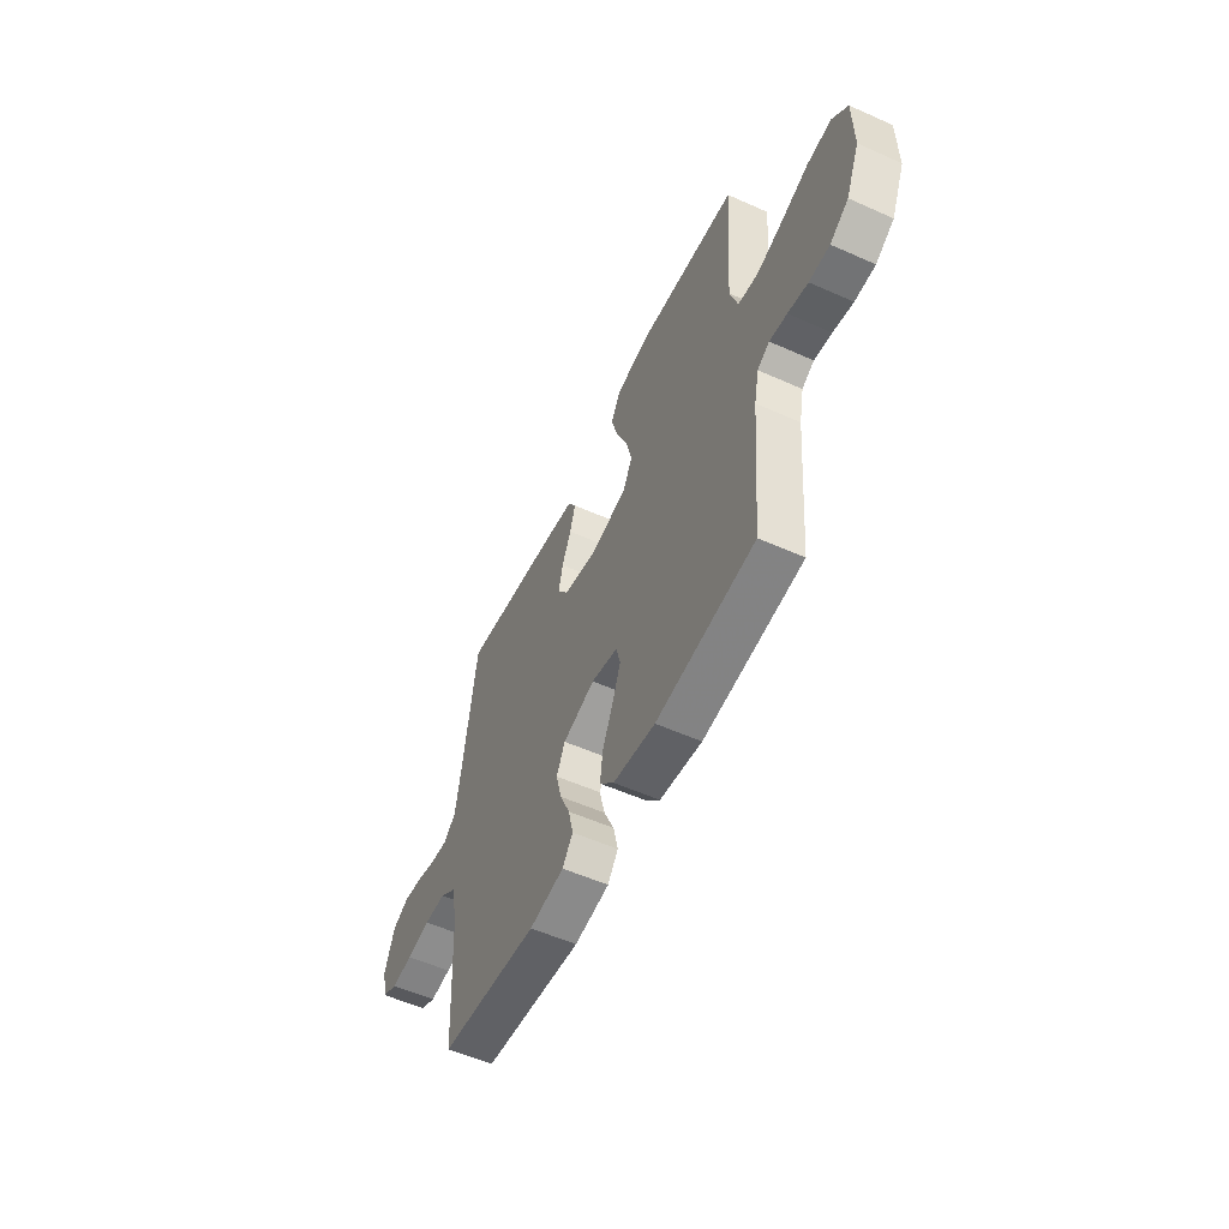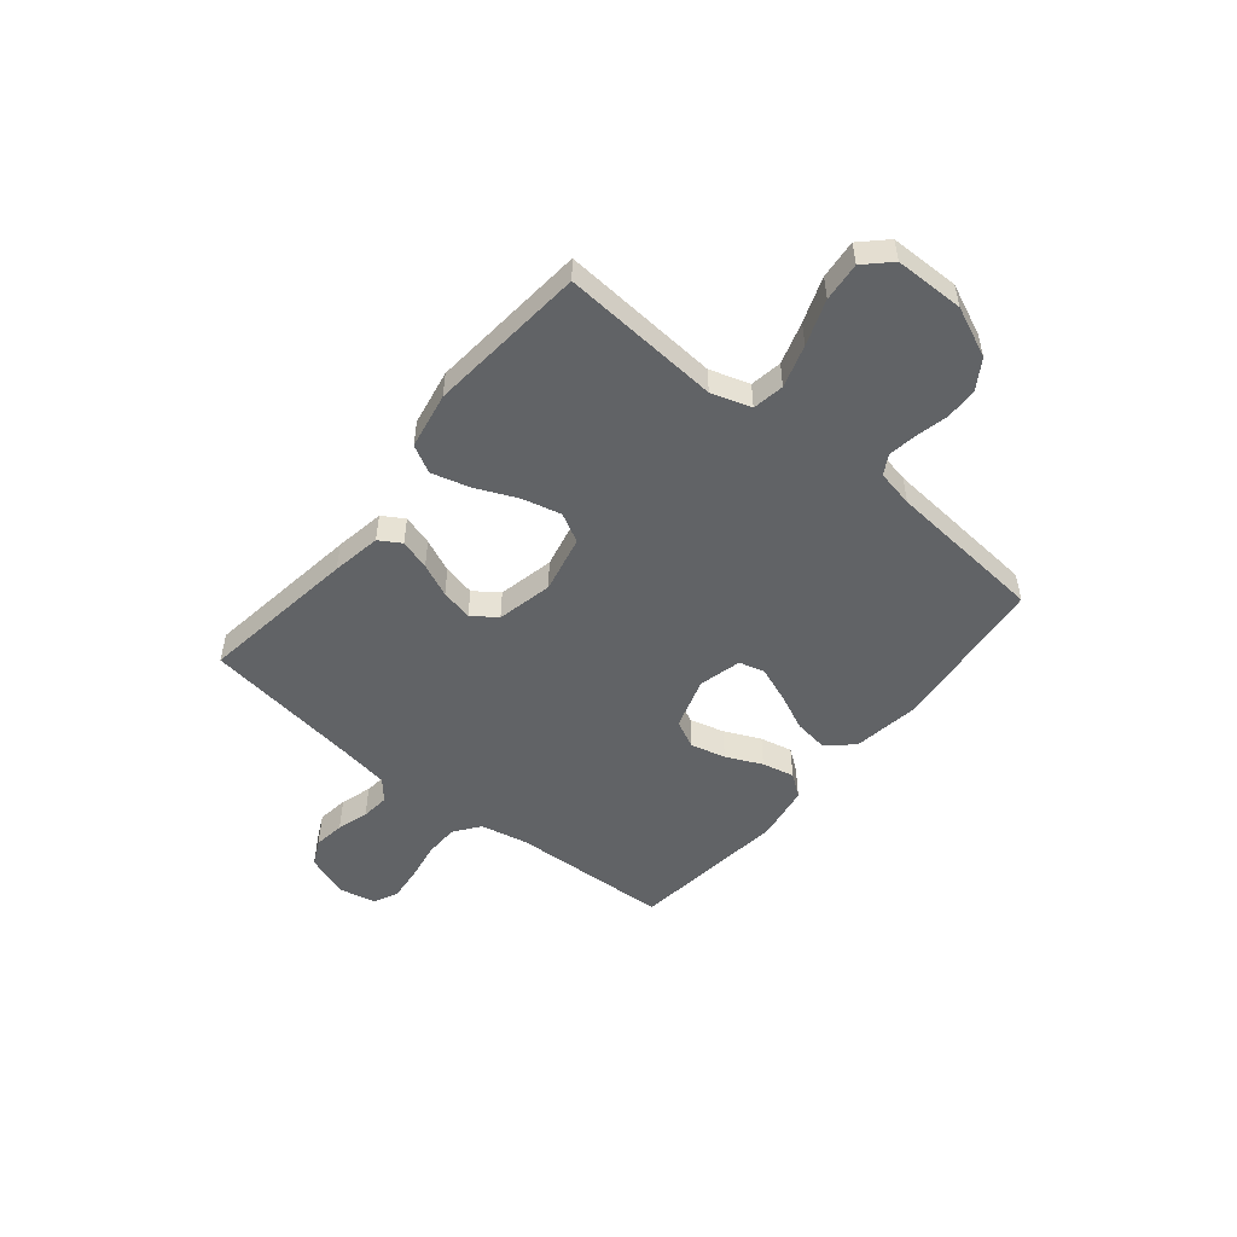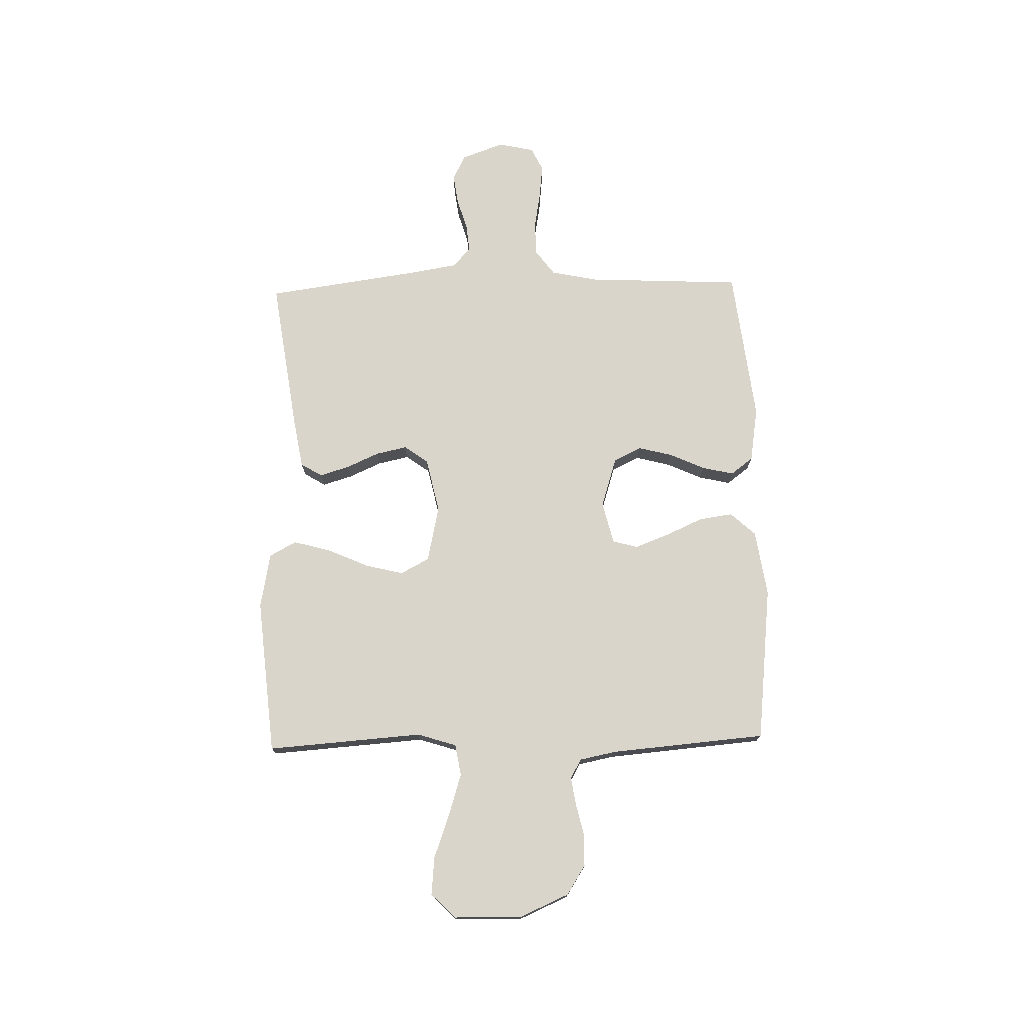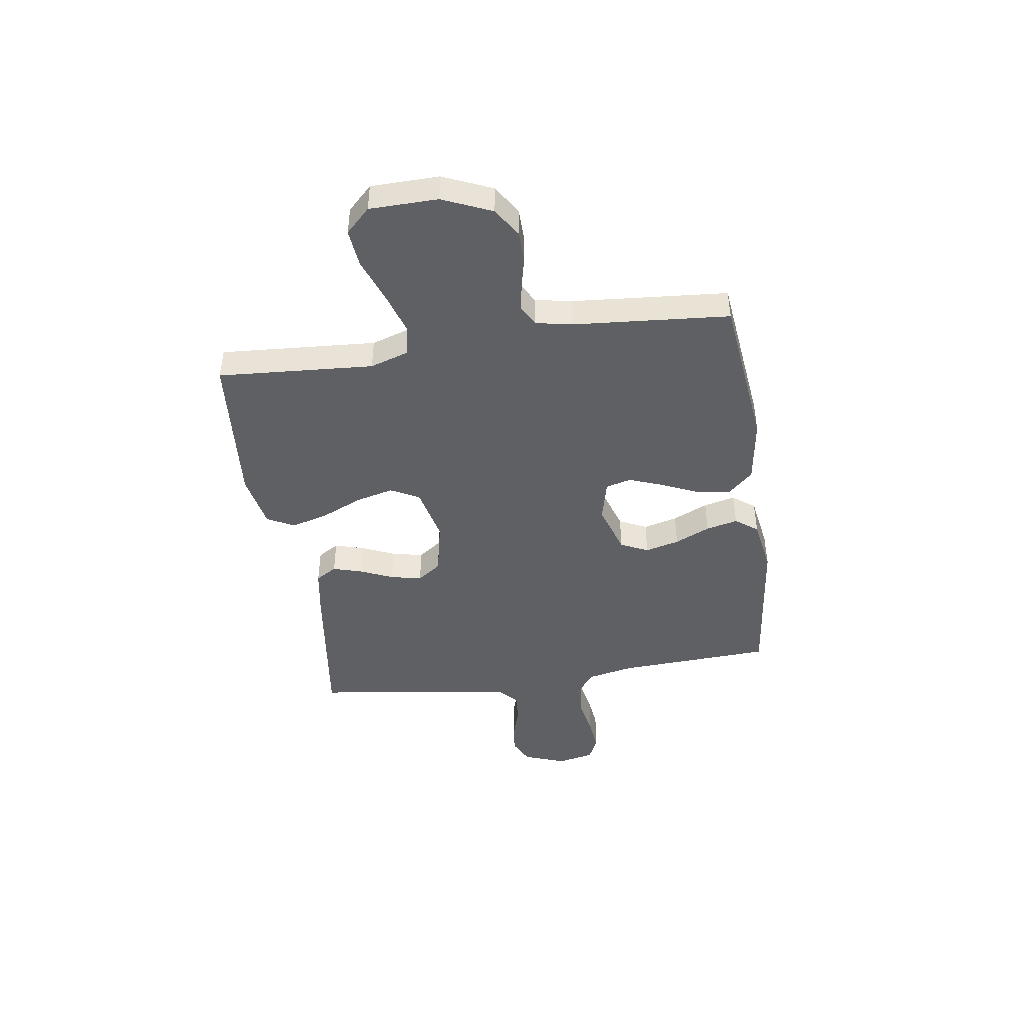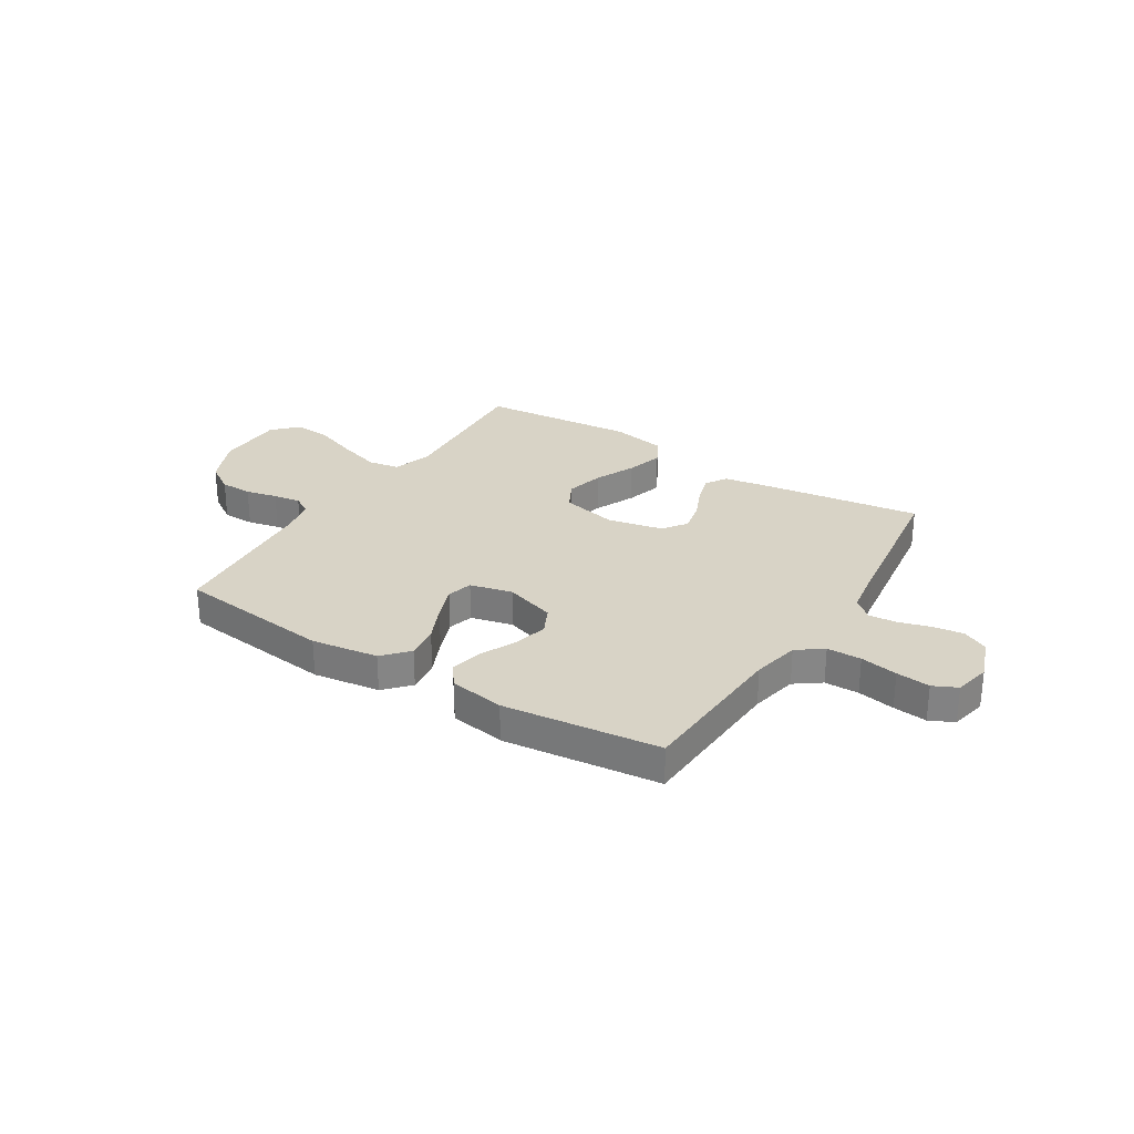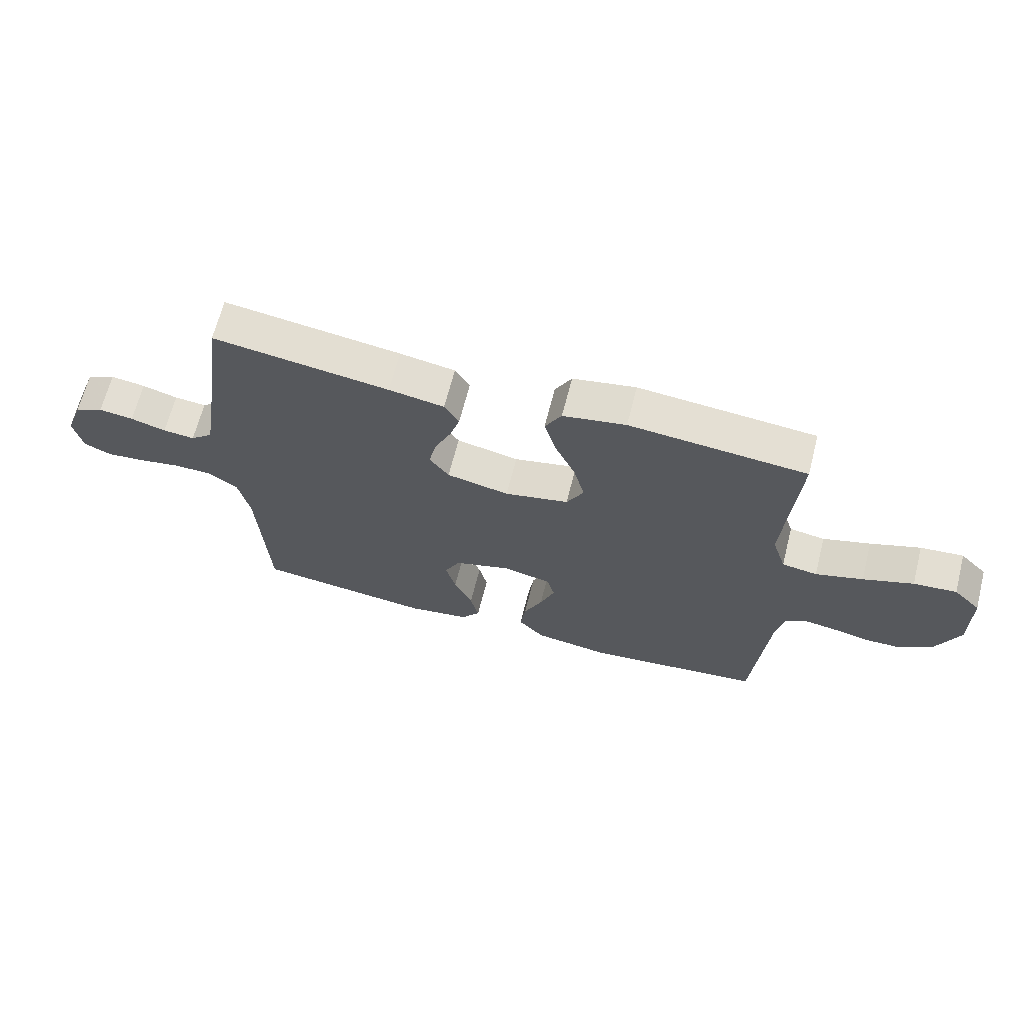
<metadata>
{"format":"obj","ext":"obj","renderer":"f3d","projection":"perspective","resolution":1024,"background":"white","views":[{"elev":-55.0,"azim":64.7,"up":"+Z"},{"elev":-50.8,"azim":50.6,"up":"+Y"},{"elev":74.3,"azim":88.5,"up":"+Y"},{"elev":-44.4,"azim":98.6,"up":"+Y"},{"elev":28.2,"azim":-147.8,"up":"+Y"},{"elev":66.1,"azim":14.3,"up":"+Z"}]}
</metadata>
<code>
v 0.5 0.07 0.5
v 0.479 0.07 0.2
v 0.503 0.07 0.125
v 0.563 0.07 0.115
v 0.643 0.07 0.14
v 0.728 0.07 0.171
v 0.801 0.07 0.178
v 0.847 0.07 0.131
v 0.849 0.07 0
v 0.808 0.07 -0.094
v 0.752 0.07 -0.13
v 0.69 0.07 -0.131
v 0.629 0.07 -0.117
v 0.576 0.07 -0.109
v 0.539 0.07 -0.13
v 0.525 0.07 -0.2
v 0.5 0.07 -0.5
v 0.2 0.07 -0.534
v 0.072 0.07 -0.515
v 0.028 0.07 -0.467
v 0.037 0.07 -0.402
v 0.069 0.07 -0.331
v 0.094 0.07 -0.265
v 0.081 0.07 -0.216
v 0 0.07 -0.196
v -0.098 0.07 -0.227
v -0.124 0.07 -0.28
v -0.107 0.07 -0.346
v -0.076 0.07 -0.414
v -0.062 0.07 -0.475
v -0.094 0.07 -0.518
v -0.2 0.07 -0.535
v -0.5 0.07 -0.5
v -0.515 0.07 -0.2
v -0.534 0.07 -0.109
v -0.583 0.07 -0.073
v -0.649 0.07 -0.072
v -0.721 0.07 -0.085
v -0.786 0.07 -0.092
v -0.832 0.07 -0.07
v -0.847 0.07 0
v -0.817 0.07 0.082
v -0.768 0.07 0.106
v -0.709 0.07 0.098
v -0.649 0.07 0.08
v -0.595 0.07 0.075
v -0.557 0.07 0.108
v -0.542 0.07 0.2
v -0.5 0.07 0.5
v -0.2 0.07 0.458
v -0.106 0.07 0.442
v -0.081 0.07 0.401
v -0.098 0.07 0.344
v -0.126 0.07 0.281
v -0.139 0.07 0.221
v -0.106 0.07 0.175
v 0 0.07 0.152
v 0.109 0.07 0.176
v 0.138 0.07 0.231
v 0.12 0.07 0.304
v 0.085 0.07 0.383
v 0.065 0.07 0.455
v 0.093 0.07 0.507
v 0.2 0.07 0.527
v 0.5 0 0.5
v 0.479 0 0.2
v 0.503 0 0.125
v 0.563 0 0.115
v 0.643 0 0.14
v 0.728 0 0.171
v 0.801 0 0.178
v 0.847 0 0.131
v 0.849 0 0
v 0.808 0 -0.094
v 0.752 0 -0.13
v 0.69 0 -0.131
v 0.629 0 -0.117
v 0.576 0 -0.109
v 0.539 0 -0.13
v 0.525 0 -0.2
v 0.5 0 -0.5
v 0.2 0 -0.534
v 0.072 0 -0.515
v 0.028 0 -0.467
v 0.037 0 -0.402
v 0.069 0 -0.331
v 0.094 0 -0.265
v 0.081 0 -0.216
v 0 0 -0.196
v -0.098 0 -0.227
v -0.124 0 -0.28
v -0.107 0 -0.346
v -0.076 0 -0.414
v -0.062 0 -0.475
v -0.094 0 -0.518
v -0.2 0 -0.535
v -0.5 0 -0.5
v -0.515 0 -0.2
v -0.534 0 -0.109
v -0.583 0 -0.073
v -0.649 0 -0.072
v -0.721 0 -0.085
v -0.786 0 -0.092
v -0.832 0 -0.07
v -0.847 0 0
v -0.817 0 0.082
v -0.768 0 0.106
v -0.709 0 0.098
v -0.649 0 0.08
v -0.595 0 0.075
v -0.557 0 0.108
v -0.542 0 0.2
v -0.5 0 0.5
v -0.2 0 0.458
v -0.106 0 0.442
v -0.081 0 0.401
v -0.098 0 0.344
v -0.126 0 0.281
v -0.139 0 0.221
v -0.106 0 0.175
v 0 0 0.152
v 0.109 0 0.176
v 0.138 0 0.231
v 0.12 0 0.304
v 0.085 0 0.383
v 0.065 0 0.455
v 0.093 0 0.507
v 0.2 0 0.527
f 63 64 1 2
f 60 61 62 63
f 59 60 63 2
f 58 59 2 3
f 57 58 3 4
f 51 52 53 54
f 51 54 55
f 48 49 50 51
f 47 48 51 55
f 46 47 55 56
f 42 43 44 45
f 42 45 46
f 41 42 46
f 37 38 39 40
f 37 40 41 46
f 31 32 33 34
f 31 34 35
f 28 29 30 31
f 27 28 31 35
f 26 27 35 36
f 19 20 21 22
f 19 22 23
f 16 17 18 19
f 15 16 19 23
f 14 15 23 24
f 10 11 12 13
f 10 13 14
f 9 10 14
f 5 6 7 8
f 4 5 8 9
f 57 4 9 14
f 36 37 46 56
f 25 26 36 56
f 25 56 57
f 14 24 25 57
f 66 65 128 127
f 127 126 125 124
f 66 127 124 123
f 67 66 123 122
f 68 67 122 121
f 118 117 116 115
f 119 118 115
f 115 114 113 112
f 119 115 112 111
f 120 119 111 110
f 109 108 107 106
f 110 109 106
f 110 106 105
f 104 103 102 101
f 110 105 104 101
f 98 97 96 95
f 99 98 95
f 95 94 93 92
f 99 95 92 91
f 100 99 91 90
f 86 85 84 83
f 87 86 83
f 83 82 81 80
f 87 83 80 79
f 88 87 79 78
f 77 76 75 74
f 78 77 74
f 78 74 73
f 72 71 70 69
f 73 72 69 68
f 78 73 68 121
f 120 110 101 100
f 120 100 90 89
f 121 120 89
f 121 89 88 78
f 1 65 66 2
f 2 66 67 3
f 3 67 68 4
f 4 68 69 5
f 5 69 70 6
f 6 70 71 7
f 7 71 72 8
f 8 72 73 9
f 9 73 74 10
f 10 74 75 11
f 11 75 76 12
f 12 76 77 13
f 13 77 78 14
f 14 78 79 15
f 15 79 80 16
f 16 80 81 17
f 17 81 82 18
f 18 82 83 19
f 19 83 84 20
f 20 84 85 21
f 21 85 86 22
f 22 86 87 23
f 23 87 88 24
f 24 88 89 25
f 25 89 90 26
f 26 90 91 27
f 27 91 92 28
f 28 92 93 29
f 29 93 94 30
f 30 94 95 31
f 31 95 96 32
f 32 96 97 33
f 33 97 98 34
f 34 98 99 35
f 35 99 100 36
f 36 100 101 37
f 37 101 102 38
f 38 102 103 39
f 39 103 104 40
f 40 104 105 41
f 41 105 106 42
f 42 106 107 43
f 43 107 108 44
f 44 108 109 45
f 45 109 110 46
f 46 110 111 47
f 47 111 112 48
f 48 112 113 49
f 49 113 114 50
f 50 114 115 51
f 51 115 116 52
f 52 116 117 53
f 53 117 118 54
f 54 118 119 55
f 55 119 120 56
f 56 120 121 57
f 57 121 122 58
f 58 122 123 59
f 59 123 124 60
f 60 124 125 61
f 61 125 126 62
f 62 126 127 63
f 63 127 128 64
f 64 128 65 1

</code>
